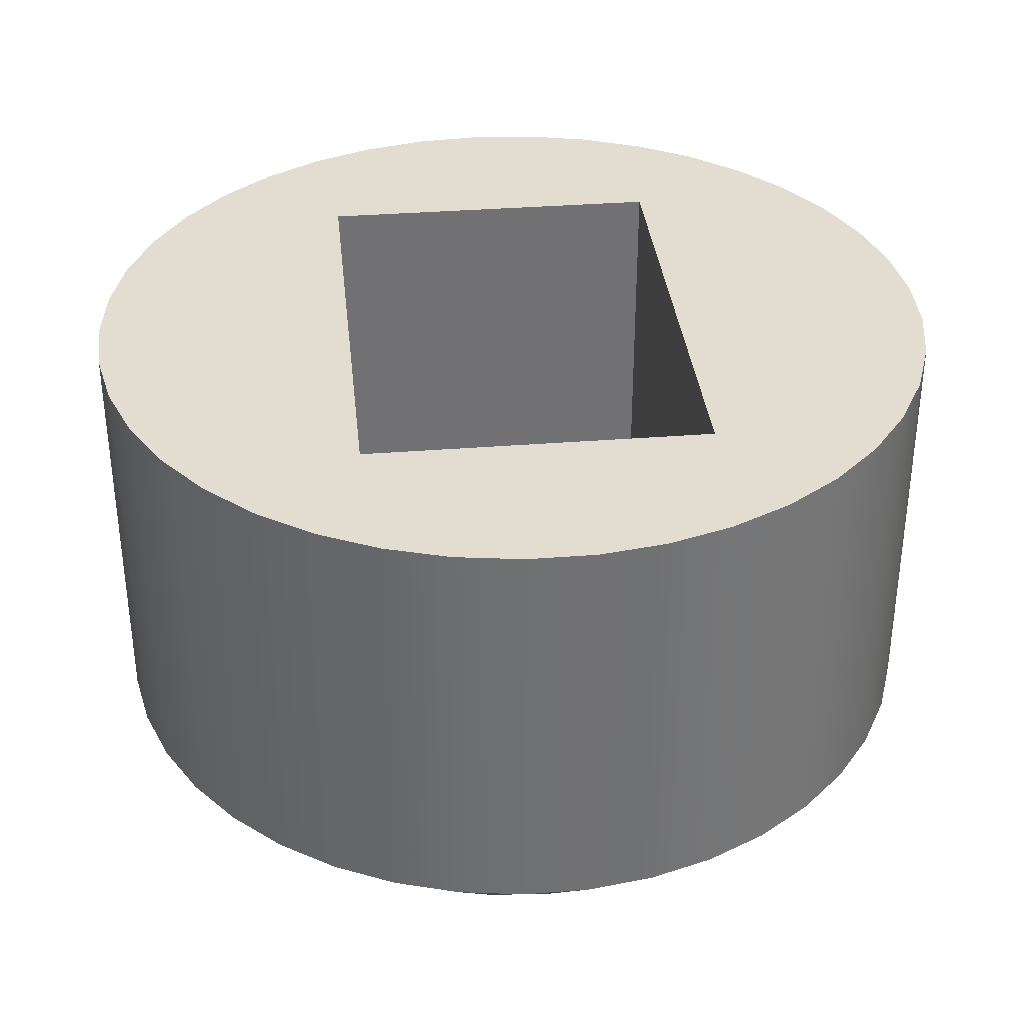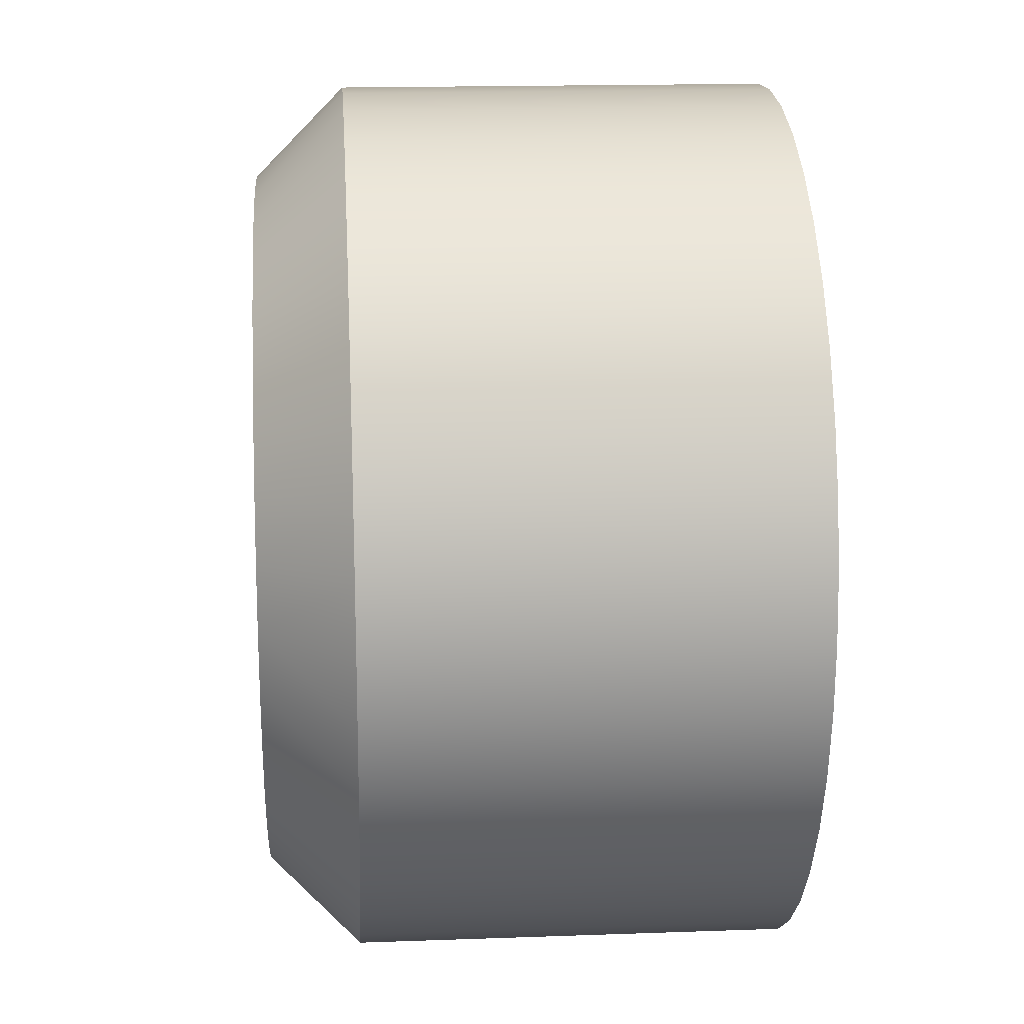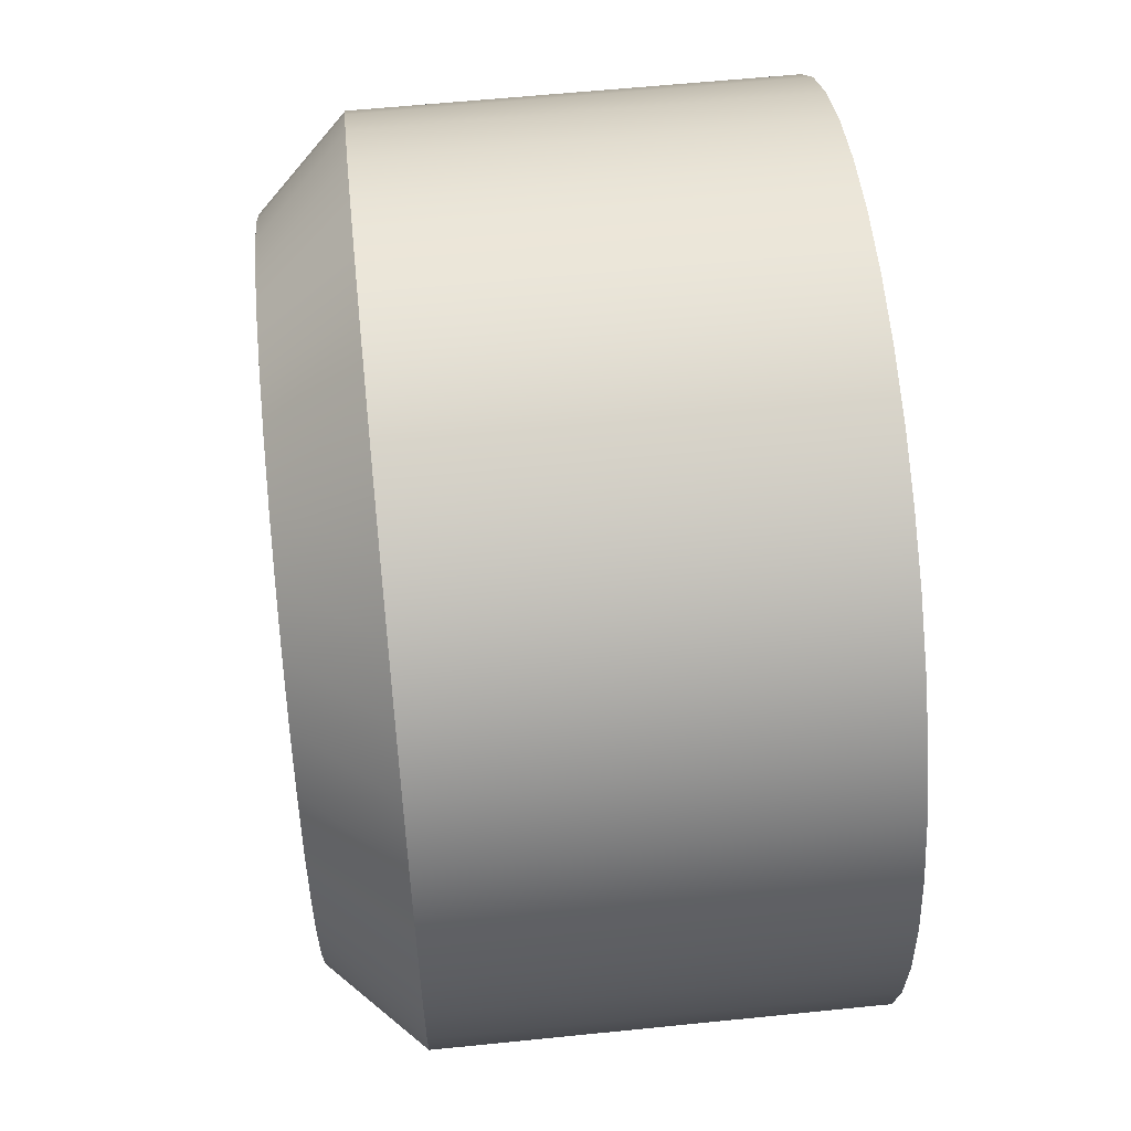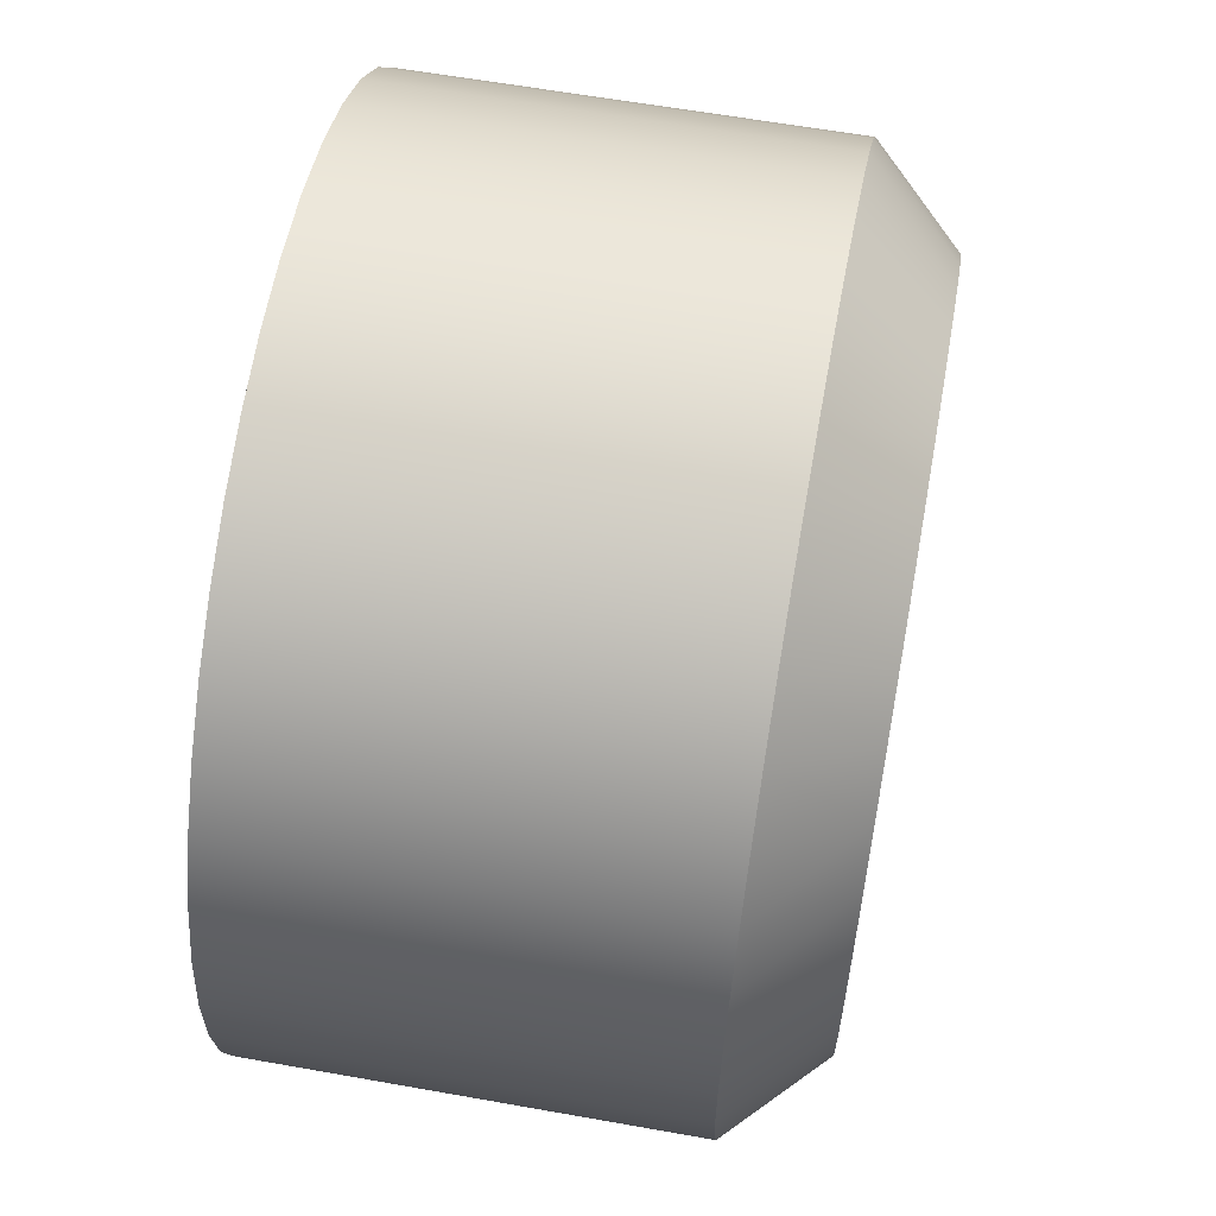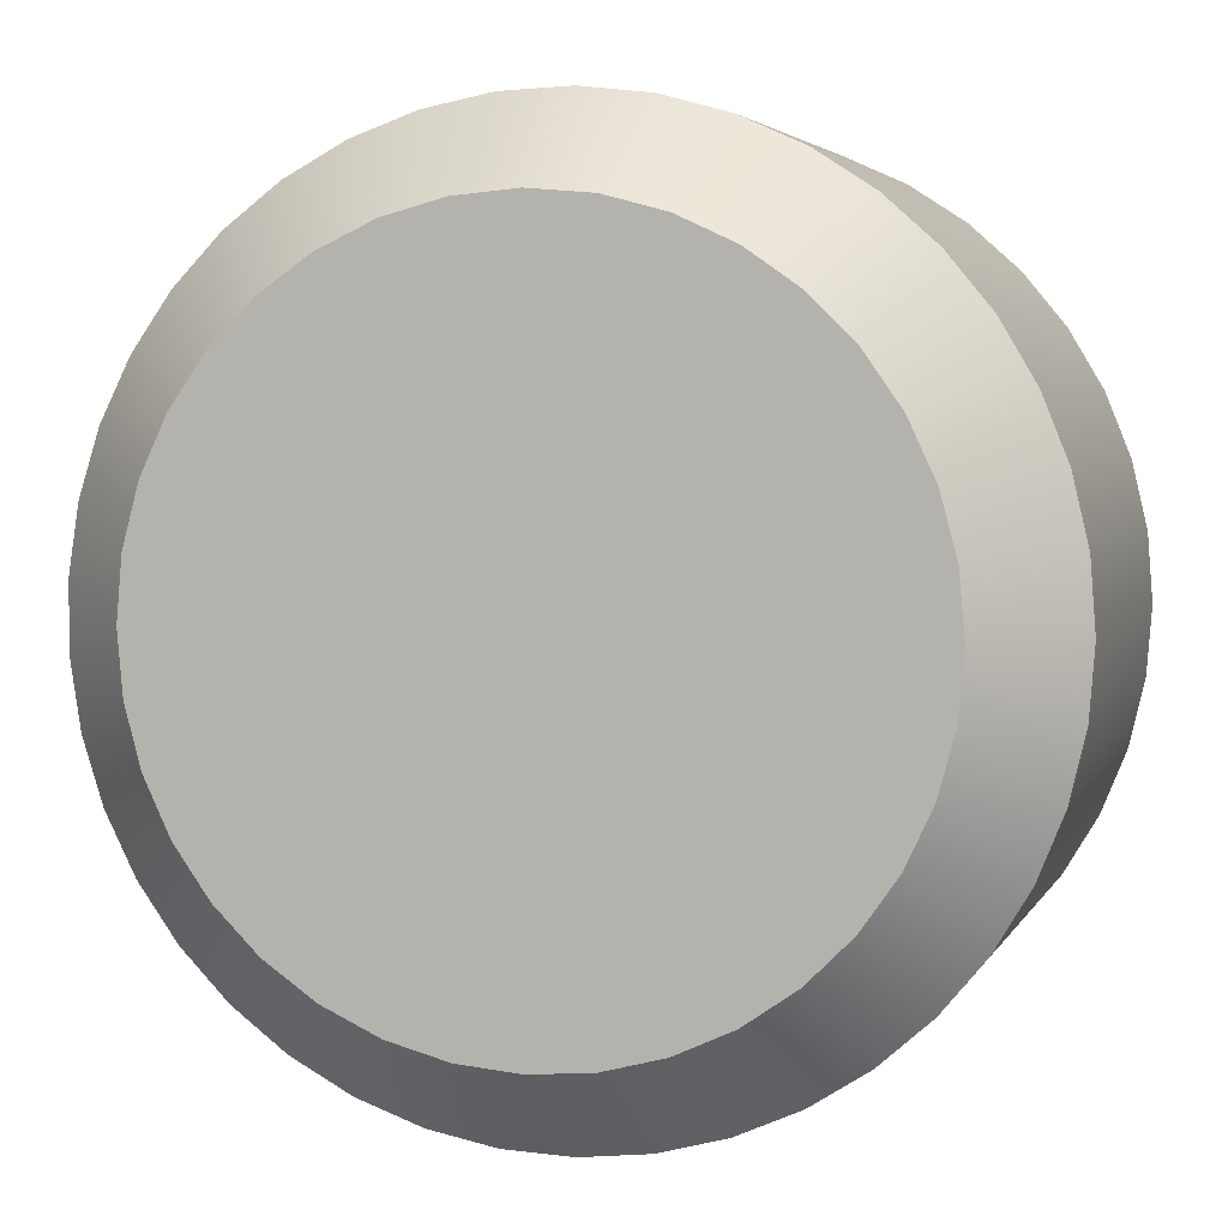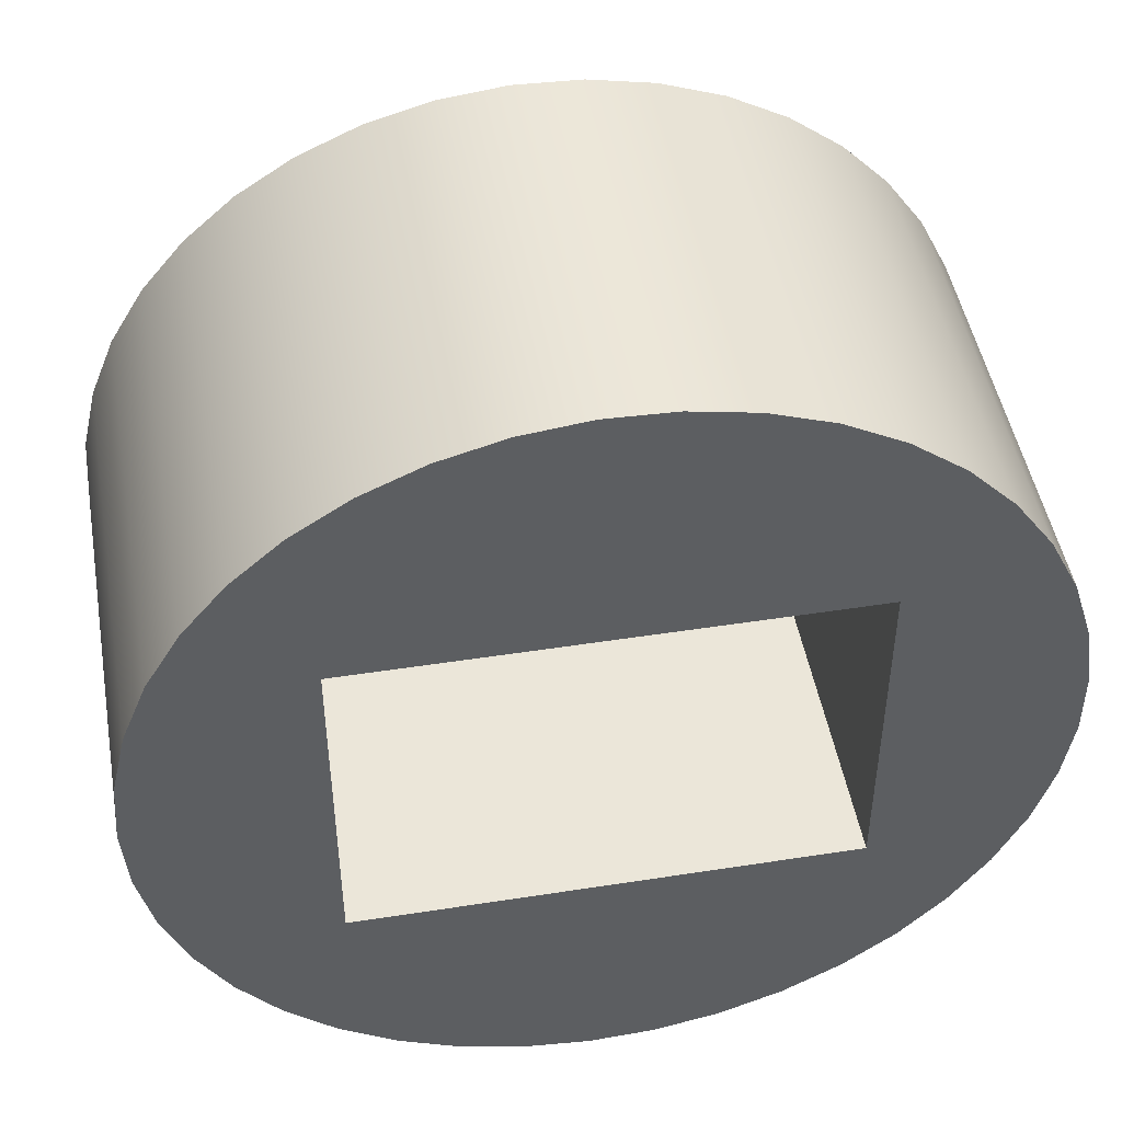
<metadata>
{"format":"obj","ext":"obj","renderer":"f3d","projection":"perspective","resolution":1024,"background":"white","views":[{"elev":35.1,"azim":84.0,"up":"+Z"},{"elev":16.8,"azim":-94.2,"up":"+Y"},{"elev":58.7,"azim":-96.0,"up":"+Y"},{"elev":61.0,"azim":100.3,"up":"+Y"},{"elev":4.0,"azim":-163.9,"up":"+Y"},{"elev":47.4,"azim":-10.0,"up":"+Y"}]}
</metadata>
<code>
g Body4
v 1.67 0.88 0.35
v 1.67 1.12 0.35
v 1.67 1.12 0.1
v 1.67 0.88 0.1
v 1.33 1.12 0.35
v 1.33 1.12 0.1
v 1.33 0.88 0.35
v 1.33 0.88 0.1
v 1.26 1 0
v 1.264 0.9583 0
v 1.274 0.9179 0
v 1.292 0.88 0
v 1.316 0.8457 0
v 1.346 0.8161 0
v 1.38 0.7922 0
v 1.418 0.7745 0
v 1.458 0.7636 0
v 1.5 0.76 0
v 1.542 0.7636 0
v 1.582 0.7745 0
v 1.62 0.7922 0
v 1.654 0.8161 0
v 1.684 0.8457 0
v 1.708 0.88 0
v 1.726 0.9179 0
v 1.736 0.9583 0
v 1.74 1 0
v 1.736 1.042 0
v 1.726 1.082 0
v 1.708 1.12 0
v 1.684 1.154 0
v 1.654 1.184 0
v 1.62 1.208 0
v 1.582 1.226 0
v 1.542 1.236 0
v 1.5 1.24 0
v 1.458 1.236 0
v 1.418 1.226 0
v 1.38 1.208 0
v 1.346 1.184 0
v 1.316 1.154 0
v 1.292 1.12 0
v 1.274 1.082 0
v 1.264 1.042 0
v 1.2 1 0.06
v 1.204 1.046 0.06
v 1.214 1.091 0.06
v 1.231 1.133 0.06
v 1.255 1.173 0.06
v 1.284 1.208 0.06
v 1.318 1.239 0.06
v 1.357 1.264 0.06
v 1.399 1.282 0.06
v 1.443 1.295 0.06
v 1.489 1.3 0.06
v 1.534 1.298 0.06
v 1.579 1.289 0.06
v 1.623 1.274 0.06
v 1.663 1.252 0.06
v 1.7 1.224 0.06
v 1.731 1.191 0.06
v 1.758 1.153 0.06
v 1.778 1.112 0.06
v 1.792 1.068 0.06
v 1.799 1.023 0.06
v 1.799 0.977 0.06
v 1.792 0.9316 0.06
v 1.778 0.8879 0.06
v 1.758 0.8467 0.06
v 1.731 0.8091 0.06
v 1.7 0.776 0.06
v 1.663 0.7482 0.06
v 1.623 0.7262 0.06
v 1.579 0.7107 0.06
v 1.534 0.702 0.06
v 1.489 0.7002 0.06
v 1.443 0.7055 0.06
v 1.399 0.7177 0.06
v 1.357 0.7364 0.06
v 1.318 0.7614 0.06
v 1.284 0.792 0.06
v 1.255 0.8274 0.06
v 1.231 0.8669 0.06
v 1.214 0.9095 0.06
v 1.204 0.9542 0.06
v 1.2 1 0.35
v 1.204 1.046 0.35
v 1.214 1.091 0.35
v 1.231 1.133 0.35
v 1.255 1.173 0.35
v 1.284 1.208 0.35
v 1.318 1.239 0.35
v 1.357 1.264 0.35
v 1.399 1.282 0.35
v 1.443 1.295 0.35
v 1.489 1.3 0.35
v 1.534 1.298 0.35
v 1.579 1.289 0.35
v 1.623 1.274 0.35
v 1.663 1.252 0.35
v 1.7 1.224 0.35
v 1.731 1.191 0.35
v 1.758 1.153 0.35
v 1.778 1.112 0.35
v 1.792 1.068 0.35
v 1.799 1.023 0.35
v 1.799 0.977 0.35
v 1.792 0.9316 0.35
v 1.778 0.8879 0.35
v 1.758 0.8467 0.35
v 1.731 0.8091 0.35
v 1.7 0.776 0.35
v 1.663 0.7482 0.35
v 1.623 0.7262 0.35
v 1.579 0.7107 0.35
v 1.534 0.702 0.35
v 1.489 0.7002 0.35
v 1.443 0.7055 0.35
v 1.399 0.7177 0.35
v 1.357 0.7364 0.35
v 1.318 0.7614 0.35
v 1.284 0.792 0.35
v 1.255 0.8274 0.35
v 1.231 0.8669 0.35
v 1.214 0.9095 0.35
v 1.204 0.9542 0.35
f 1 2 4
f 4 2 3
f 2 5 3
f 3 5 6
f 5 7 6
f 6 7 8
f 7 1 8
f 8 1 4
f 8 4 6
f 6 4 3
f 10 85 9
f 9 85 45
f 9 45 46
f 85 10 84
f 84 10 11
f 84 11 83
f 83 11 12
f 83 12 82
f 82 12 13
f 82 13 81
f 81 13 14
f 81 14 80
f 80 14 15
f 80 15 79
f 79 15 16
f 79 16 78
f 78 16 77
f 77 16 17
f 77 17 76
f 76 17 18
f 76 18 75
f 75 18 19
f 75 19 74
f 74 19 20
f 74 20 73
f 73 20 21
f 73 21 72
f 72 21 22
f 72 22 71
f 71 22 23
f 71 23 70
f 70 23 69
f 69 23 24
f 69 24 68
f 68 24 25
f 68 25 67
f 67 25 26
f 67 26 66
f 66 26 27
f 66 27 65
f 65 27 28
f 65 28 64
f 64 28 29
f 64 29 63
f 63 29 30
f 63 30 62
f 62 30 31
f 62 31 61
f 61 31 60
f 60 31 32
f 60 32 59
f 59 32 33
f 59 33 58
f 58 33 34
f 58 34 57
f 57 34 35
f 57 35 56
f 56 35 36
f 56 36 55
f 55 36 37
f 55 37 54
f 54 37 38
f 54 38 53
f 53 38 52
f 52 38 39
f 52 39 51
f 51 39 40
f 51 40 50
f 50 40 41
f 50 41 49
f 49 41 42
f 49 42 48
f 48 42 43
f 48 43 47
f 47 43 44
f 47 44 46
f 46 44 9
f 87 46 86
f 86 46 45
f 86 45 126
f 126 45 85
f 126 85 125
f 125 85 84
f 125 84 124
f 124 84 83
f 124 83 123
f 123 83 82
f 123 82 122
f 122 82 81
f 122 81 121
f 121 81 80
f 121 80 120
f 120 80 79
f 120 79 119
f 119 79 78
f 119 78 118
f 118 78 77
f 118 77 117
f 117 77 76
f 117 76 116
f 116 76 75
f 116 75 115
f 115 75 74
f 115 74 114
f 114 74 73
f 114 73 113
f 113 73 72
f 113 72 112
f 112 72 71
f 112 71 111
f 111 71 70
f 111 70 110
f 110 70 69
f 110 69 109
f 109 69 68
f 109 68 108
f 108 68 67
f 108 67 107
f 107 67 66
f 107 66 106
f 106 66 65
f 106 65 105
f 105 65 64
f 105 64 104
f 104 64 63
f 104 63 103
f 103 63 62
f 103 62 102
f 102 62 61
f 102 61 101
f 101 61 60
f 101 60 100
f 100 60 59
f 100 59 99
f 99 59 58
f 99 58 98
f 98 58 57
f 98 57 97
f 97 57 56
f 97 56 96
f 96 56 55
f 96 55 95
f 95 55 54
f 95 54 94
f 94 54 53
f 94 53 93
f 93 53 52
f 93 52 92
f 92 52 51
f 92 51 91
f 91 51 50
f 91 50 90
f 90 50 49
f 90 49 89
f 89 49 48
f 89 48 88
f 88 48 47
f 88 47 87
f 87 47 46
f 44 28 9
f 9 28 27
f 9 27 10
f 10 27 26
f 10 26 11
f 11 26 25
f 11 25 12
f 12 25 24
f 12 24 13
f 13 24 23
f 13 23 14
f 14 23 22
f 14 22 15
f 15 22 21
f 15 21 16
f 16 21 20
f 16 20 17
f 17 20 19
f 17 19 18
f 28 44 29
f 29 44 43
f 29 43 30
f 30 43 42
f 30 42 31
f 31 42 41
f 31 41 32
f 32 41 40
f 32 40 33
f 33 40 39
f 33 39 34
f 34 39 38
f 34 38 35
f 35 38 37
f 35 37 36
f 1 107 2
f 2 107 106
f 2 106 105
f 7 117 1
f 1 117 116
f 1 116 115
f 5 86 7
f 7 86 126
f 7 126 125
f 2 96 5
f 5 96 95
f 5 95 94
f 125 124 7
f 7 124 123
f 7 123 122
f 122 121 7
f 7 121 120
f 7 120 119
f 119 118 7
f 7 118 117
f 115 114 1
f 1 114 113
f 1 113 112
f 112 111 1
f 1 111 110
f 1 110 109
f 109 108 1
f 1 108 107
f 105 104 2
f 2 104 103
f 2 103 102
f 102 101 2
f 2 101 100
f 2 100 99
f 99 98 2
f 2 98 97
f 2 97 96
f 94 93 5
f 5 93 92
f 5 92 91
f 91 90 5
f 5 90 89
f 5 89 88
f 88 87 5
f 5 87 86

</code>
